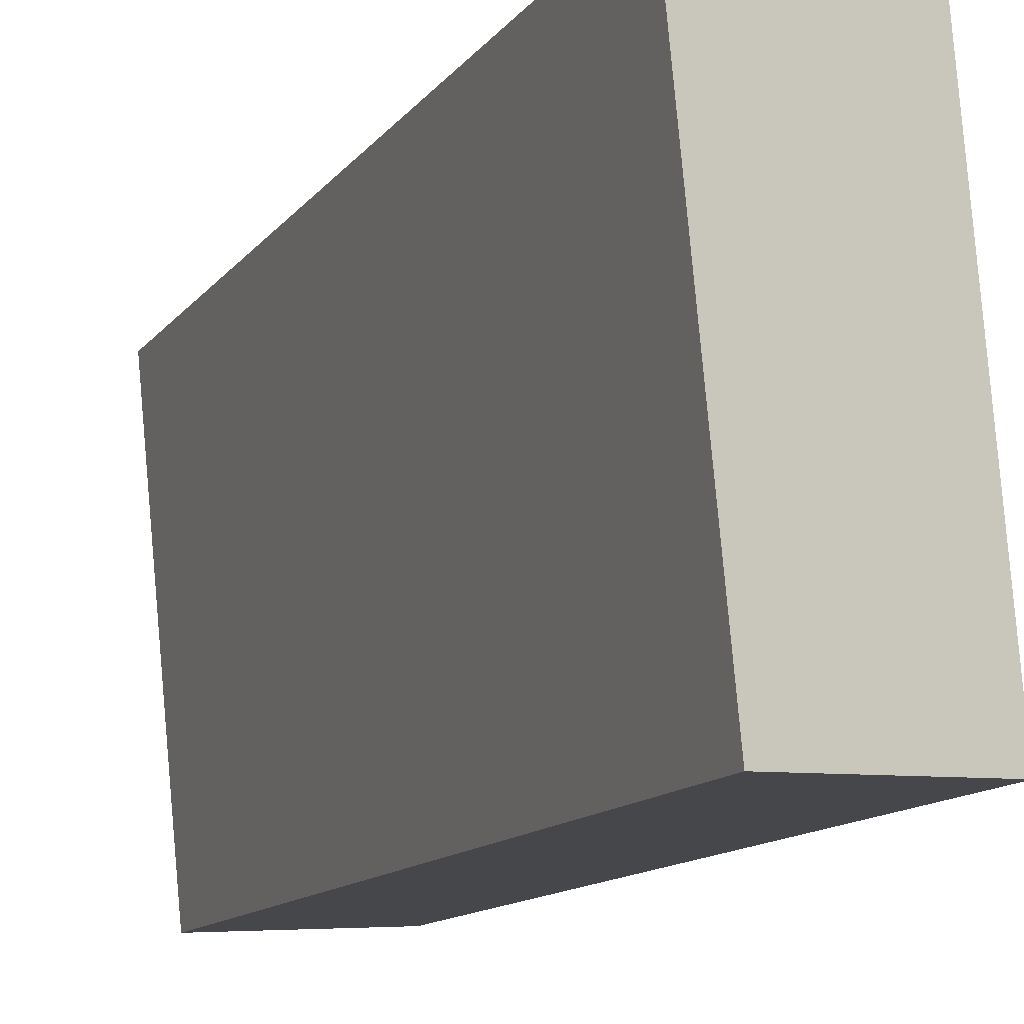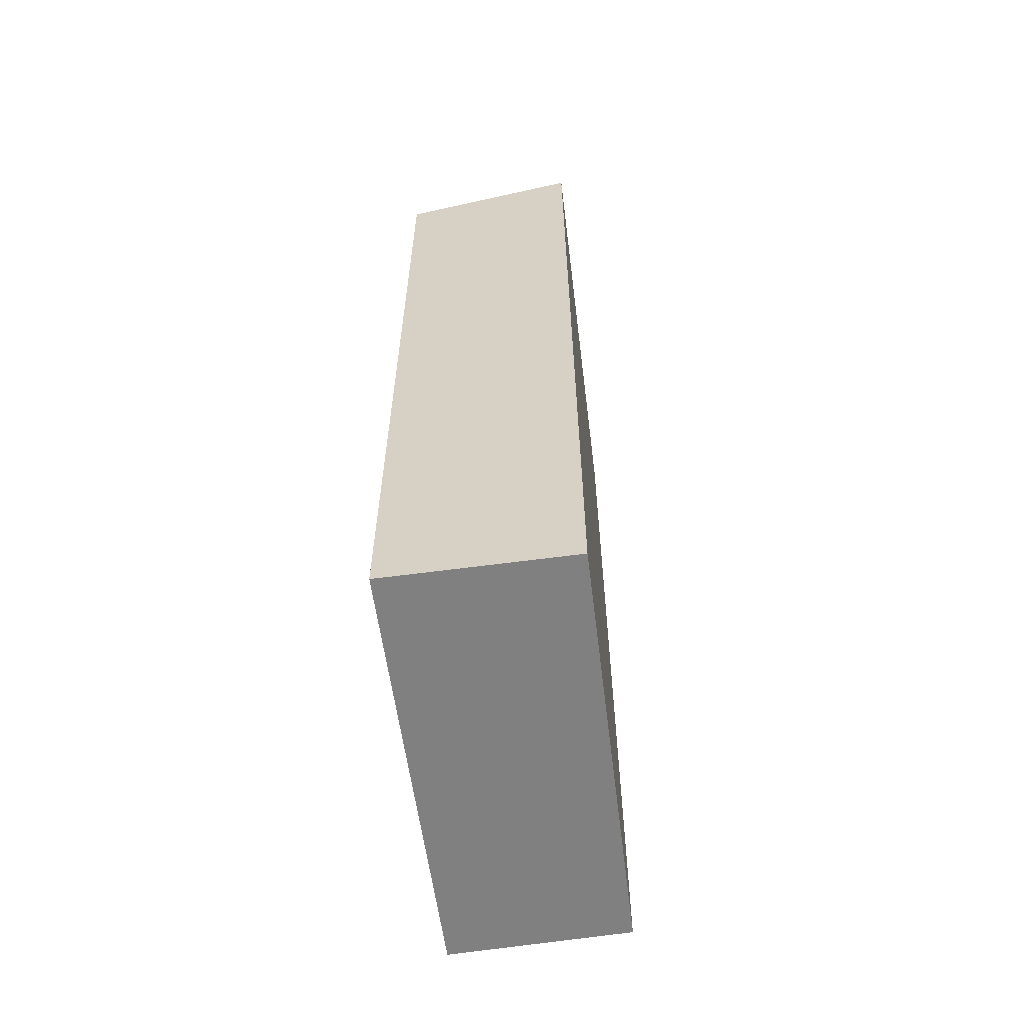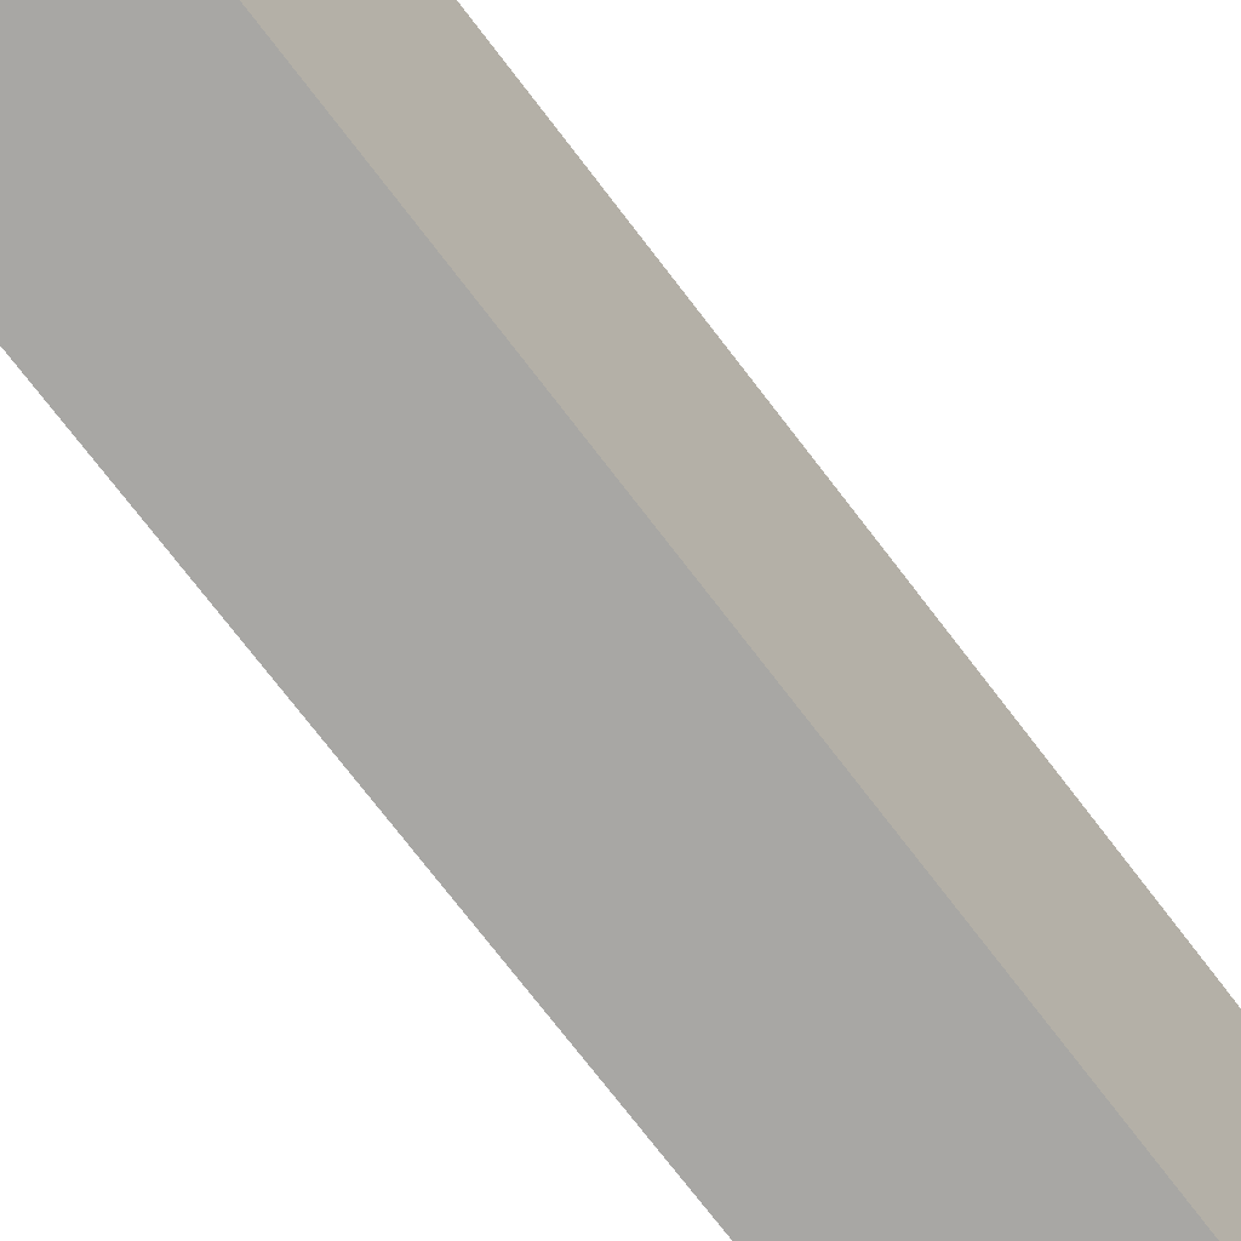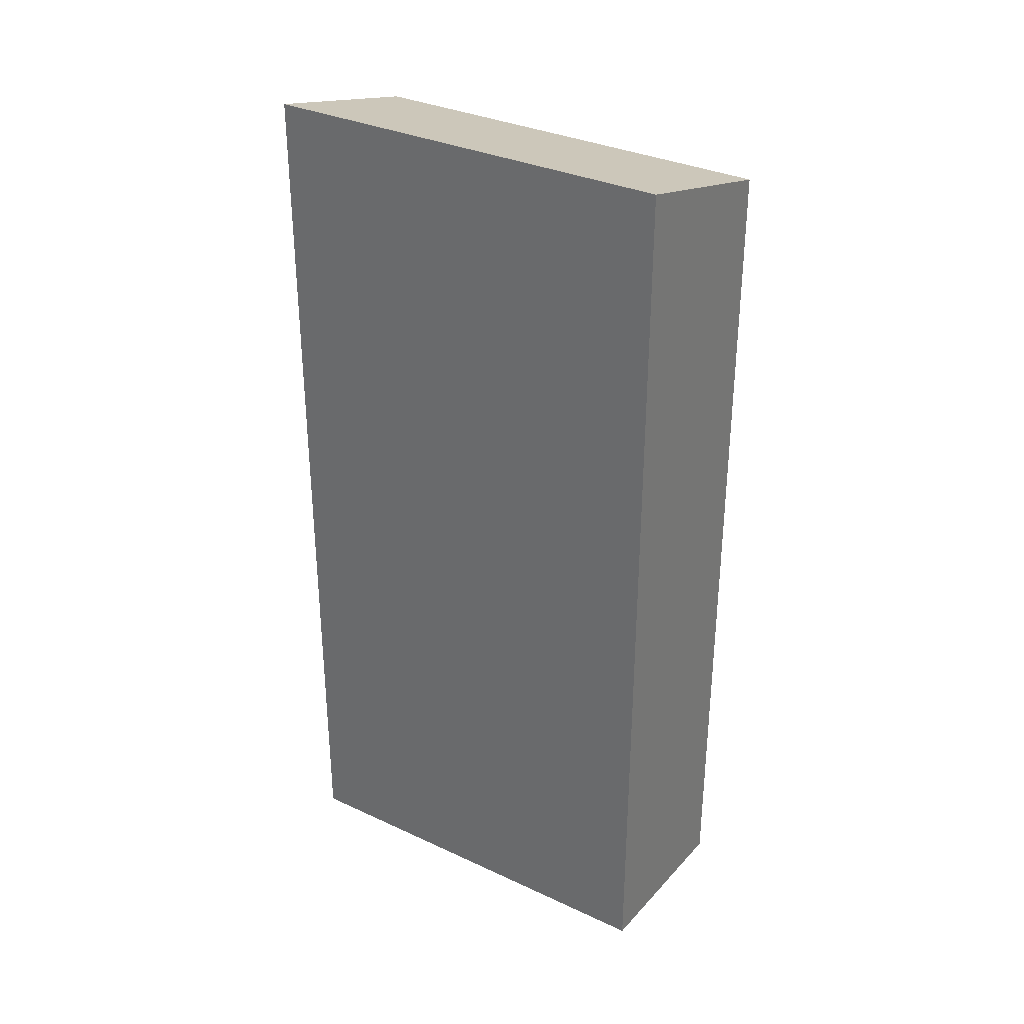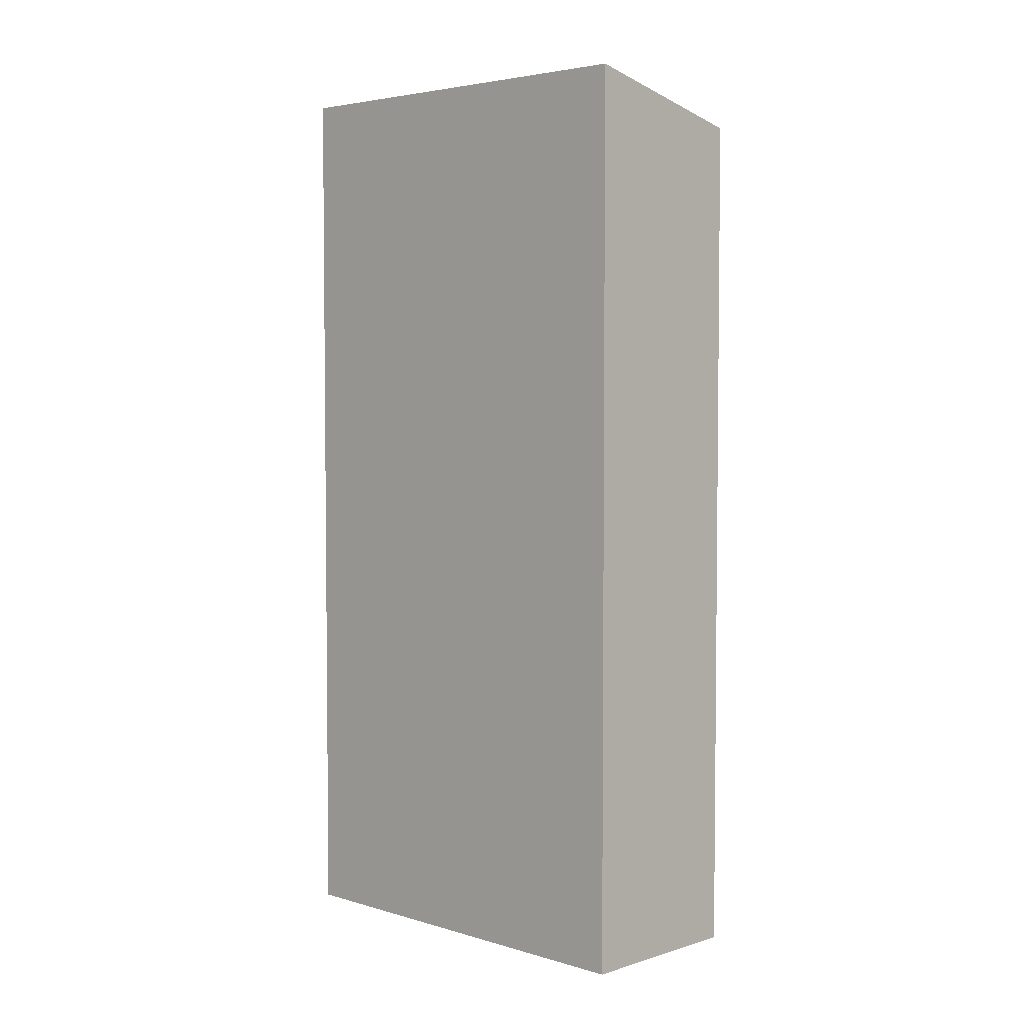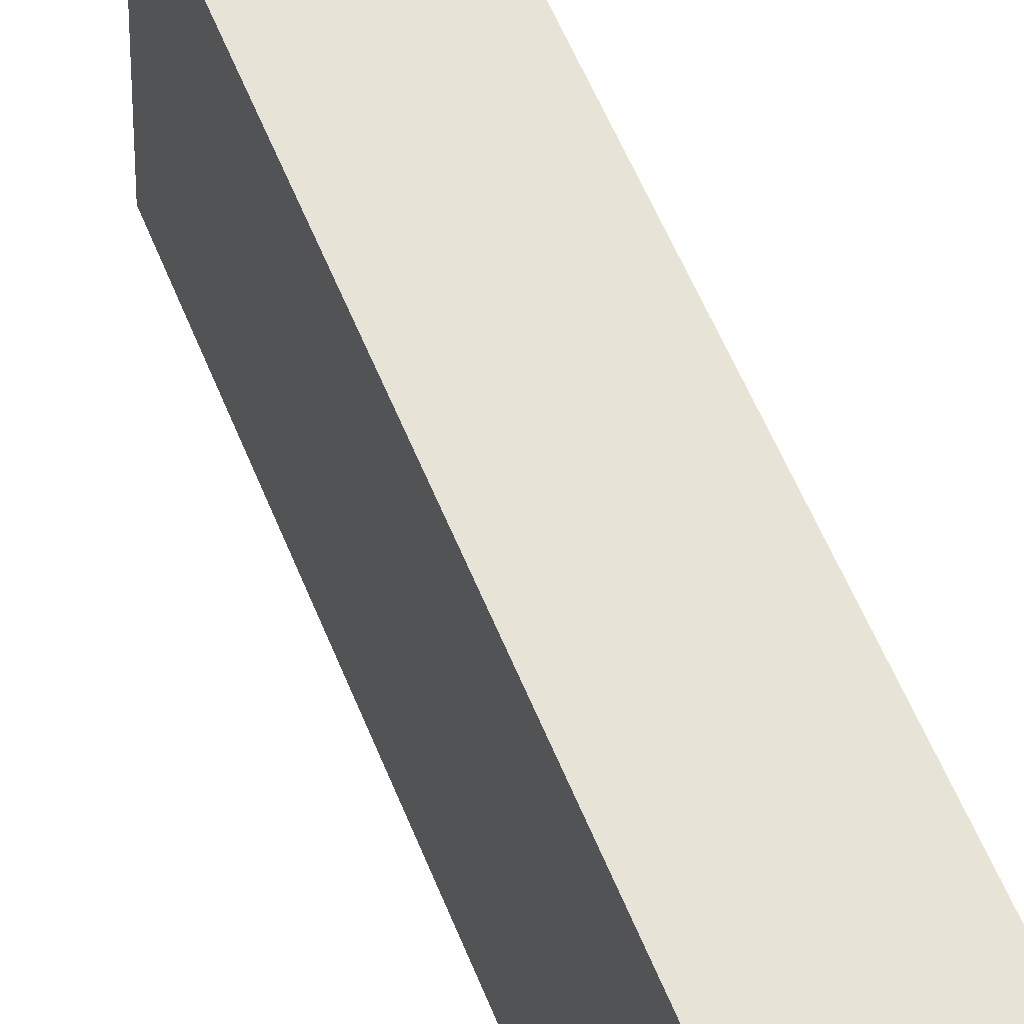
<metadata>
{"format":"obj","ext":"obj","renderer":"f3d","projection":"perspective","resolution":1024,"background":"white","views":[{"elev":-12.2,"azim":158.1,"up":"+Z"},{"elev":-60.2,"azim":12.7,"up":"+Y"},{"elev":-77.2,"azim":37.8,"up":"+Z"},{"elev":32.5,"azim":128.5,"up":"+Y"},{"elev":3.9,"azim":139.0,"up":"+Y"},{"elev":65.2,"azim":-23.3,"up":"+Z"}]}
</metadata>
<code>
v  3.506 17.91 -0.21
v  0.715 17.03 8.36
v  4.325 17.94 8.053
v  0 17.03 1.043e-15
v  4.325 -4.931e-16 8.053
v  3.506 1.286e-17 -0.21
v  0 0 0
v  0.715 -5.119e-16 8.36
g defaultobject
f 1 2 3
f 2 1 4
f 5 1 3
f 1 5 6
f 6 4 1
f 4 6 7
f 7 2 4
f 2 7 8
f 2 5 3
f 5 2 8
f 8 6 5
f 6 8 7

</code>
